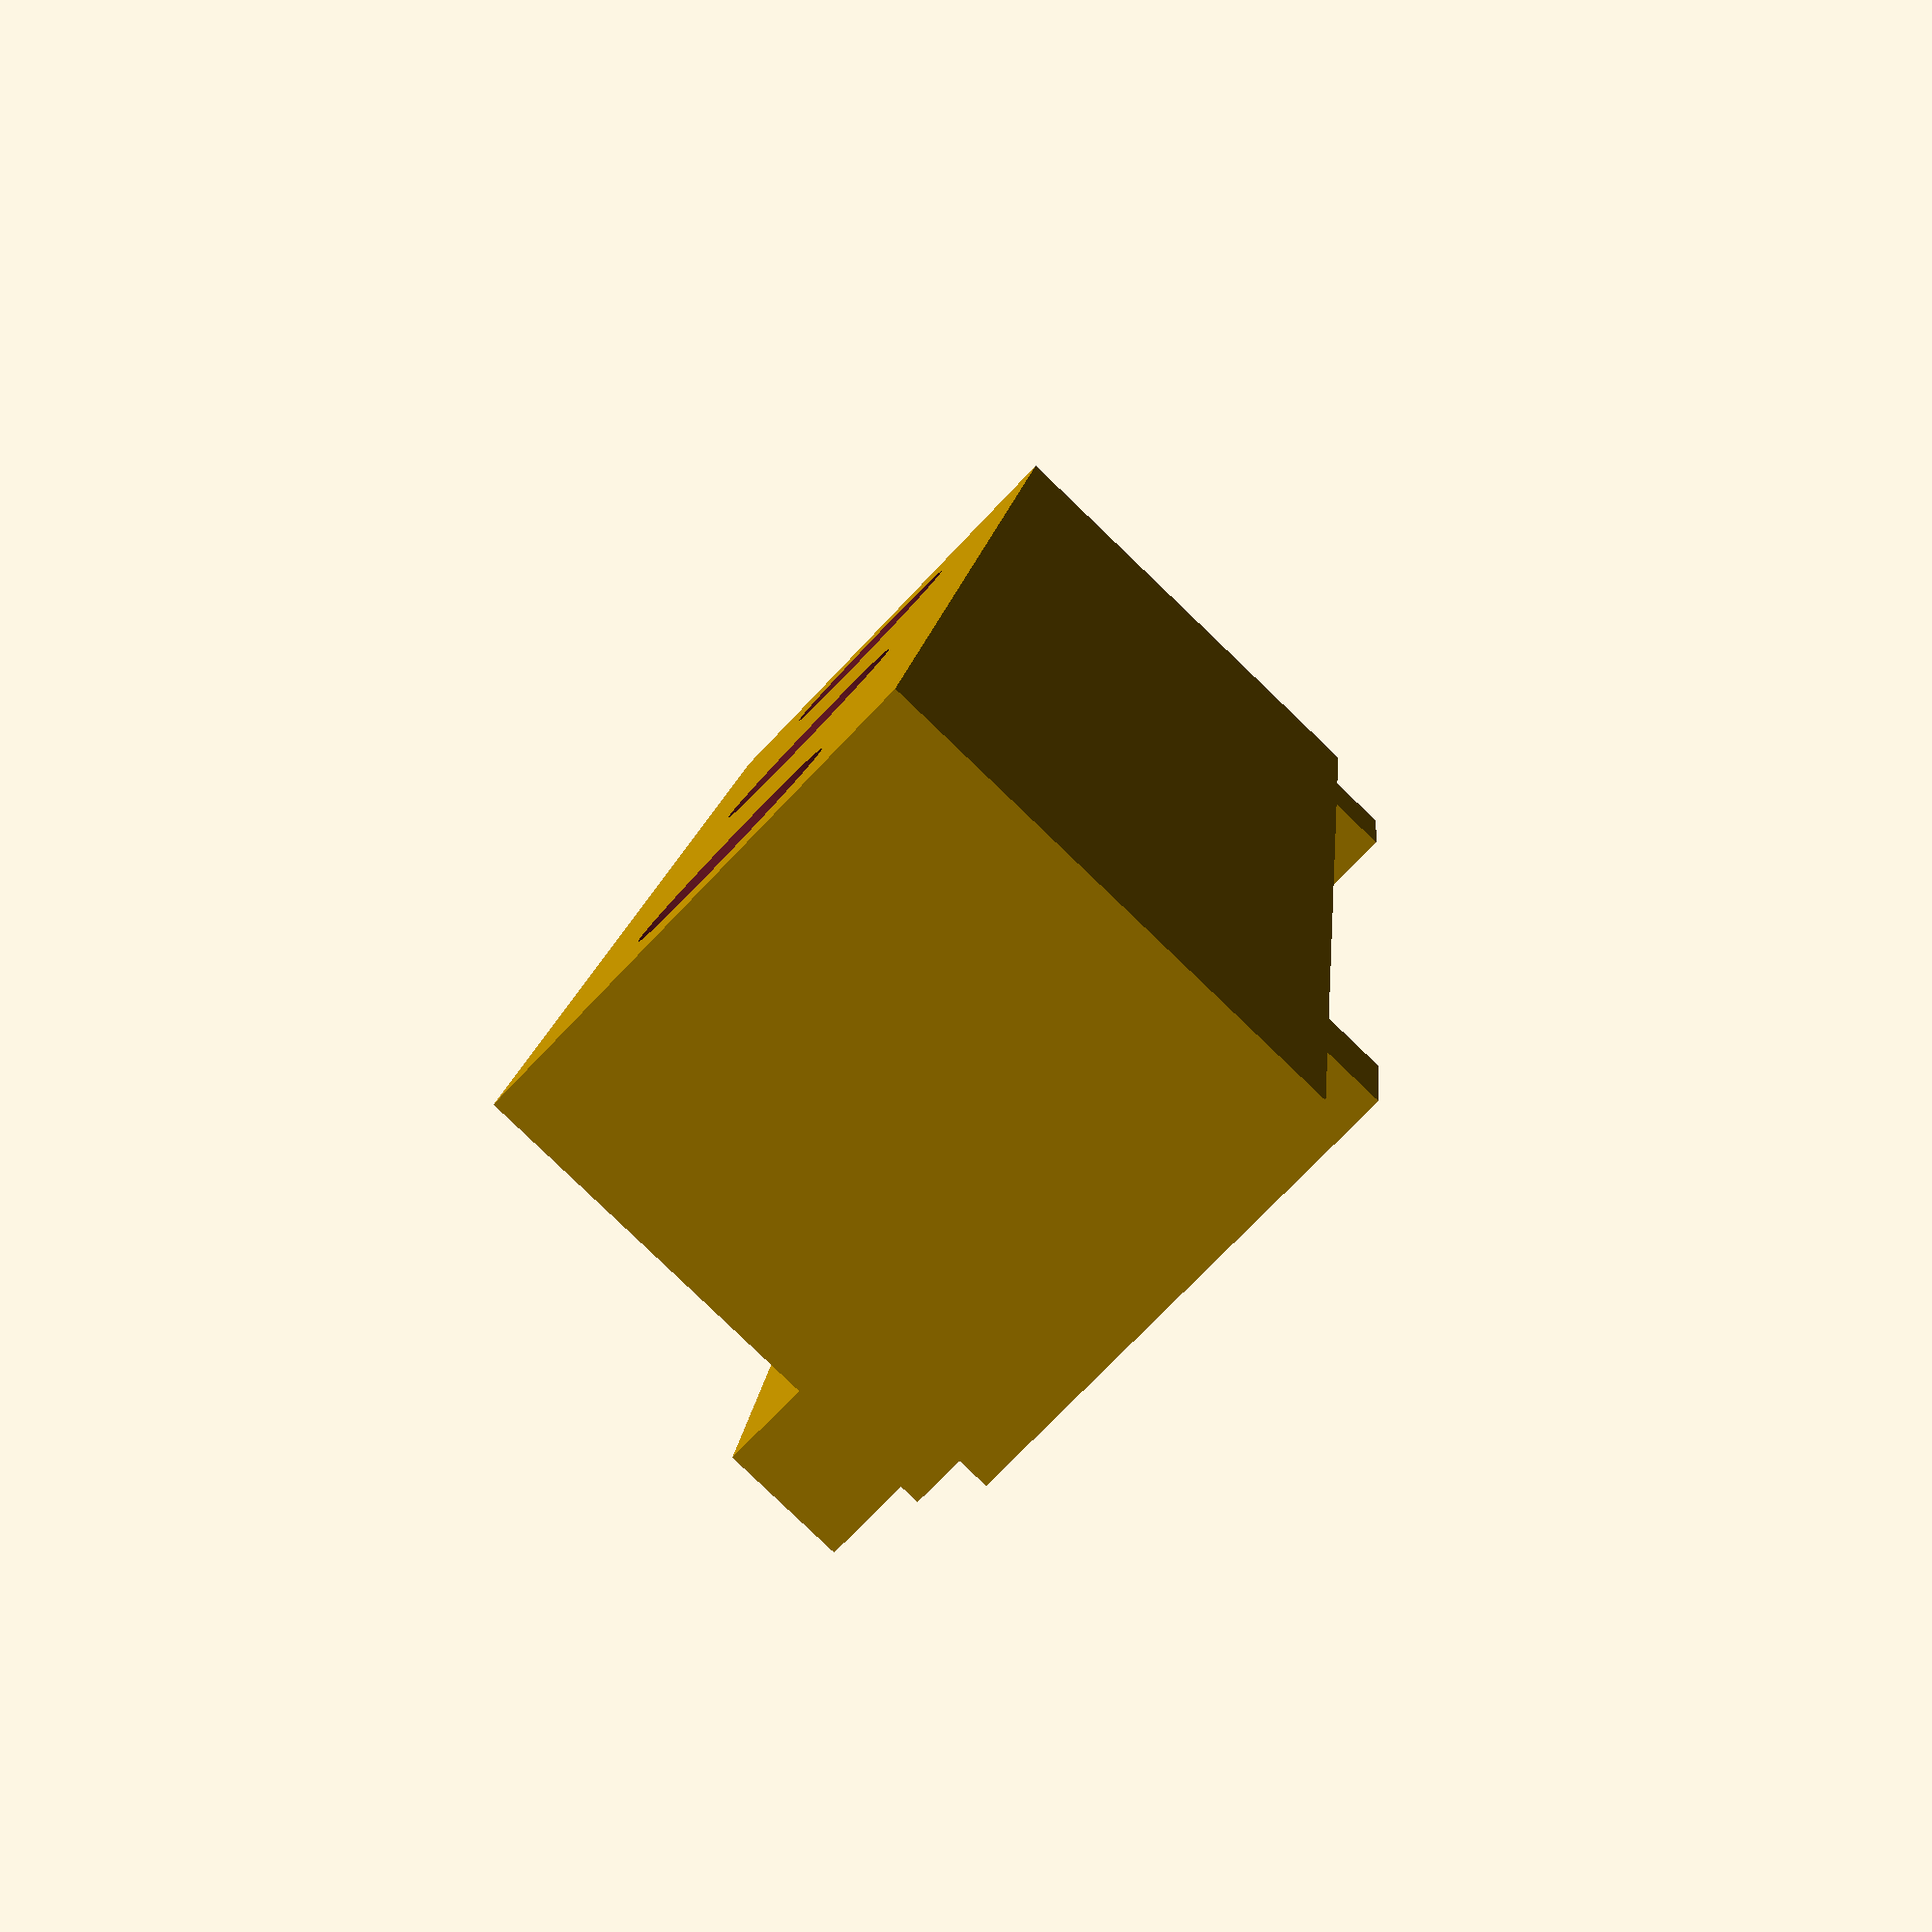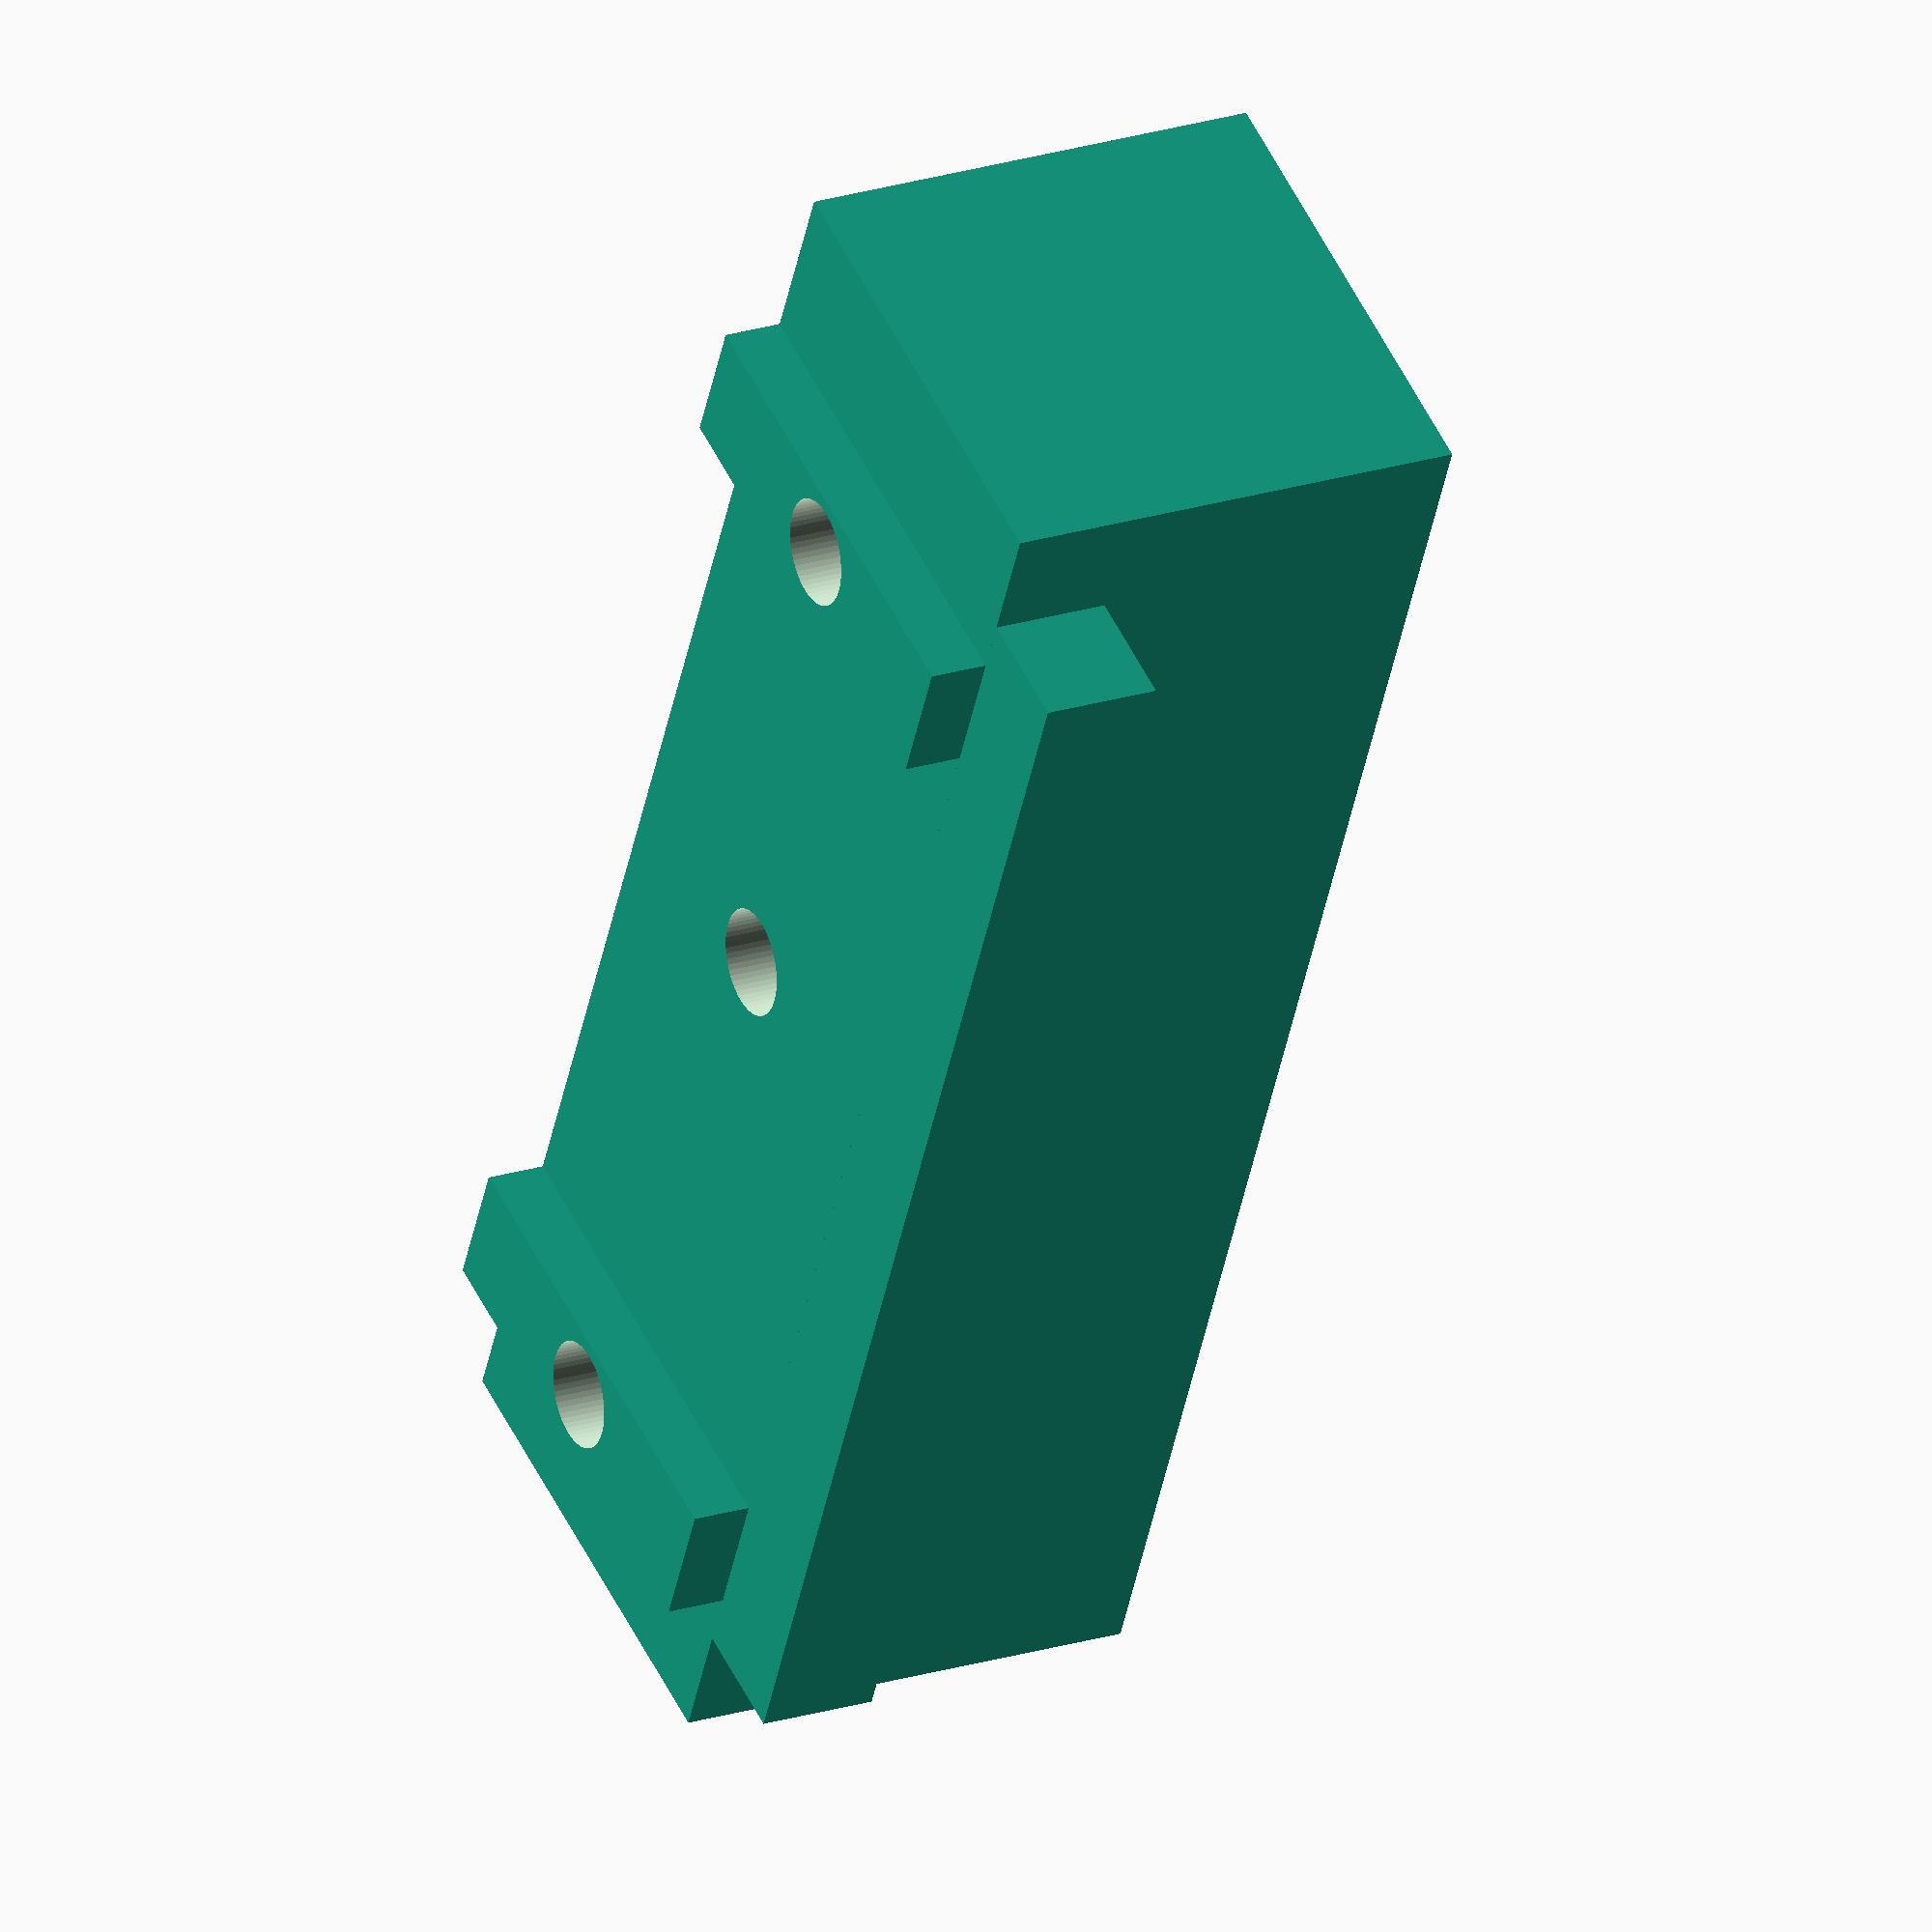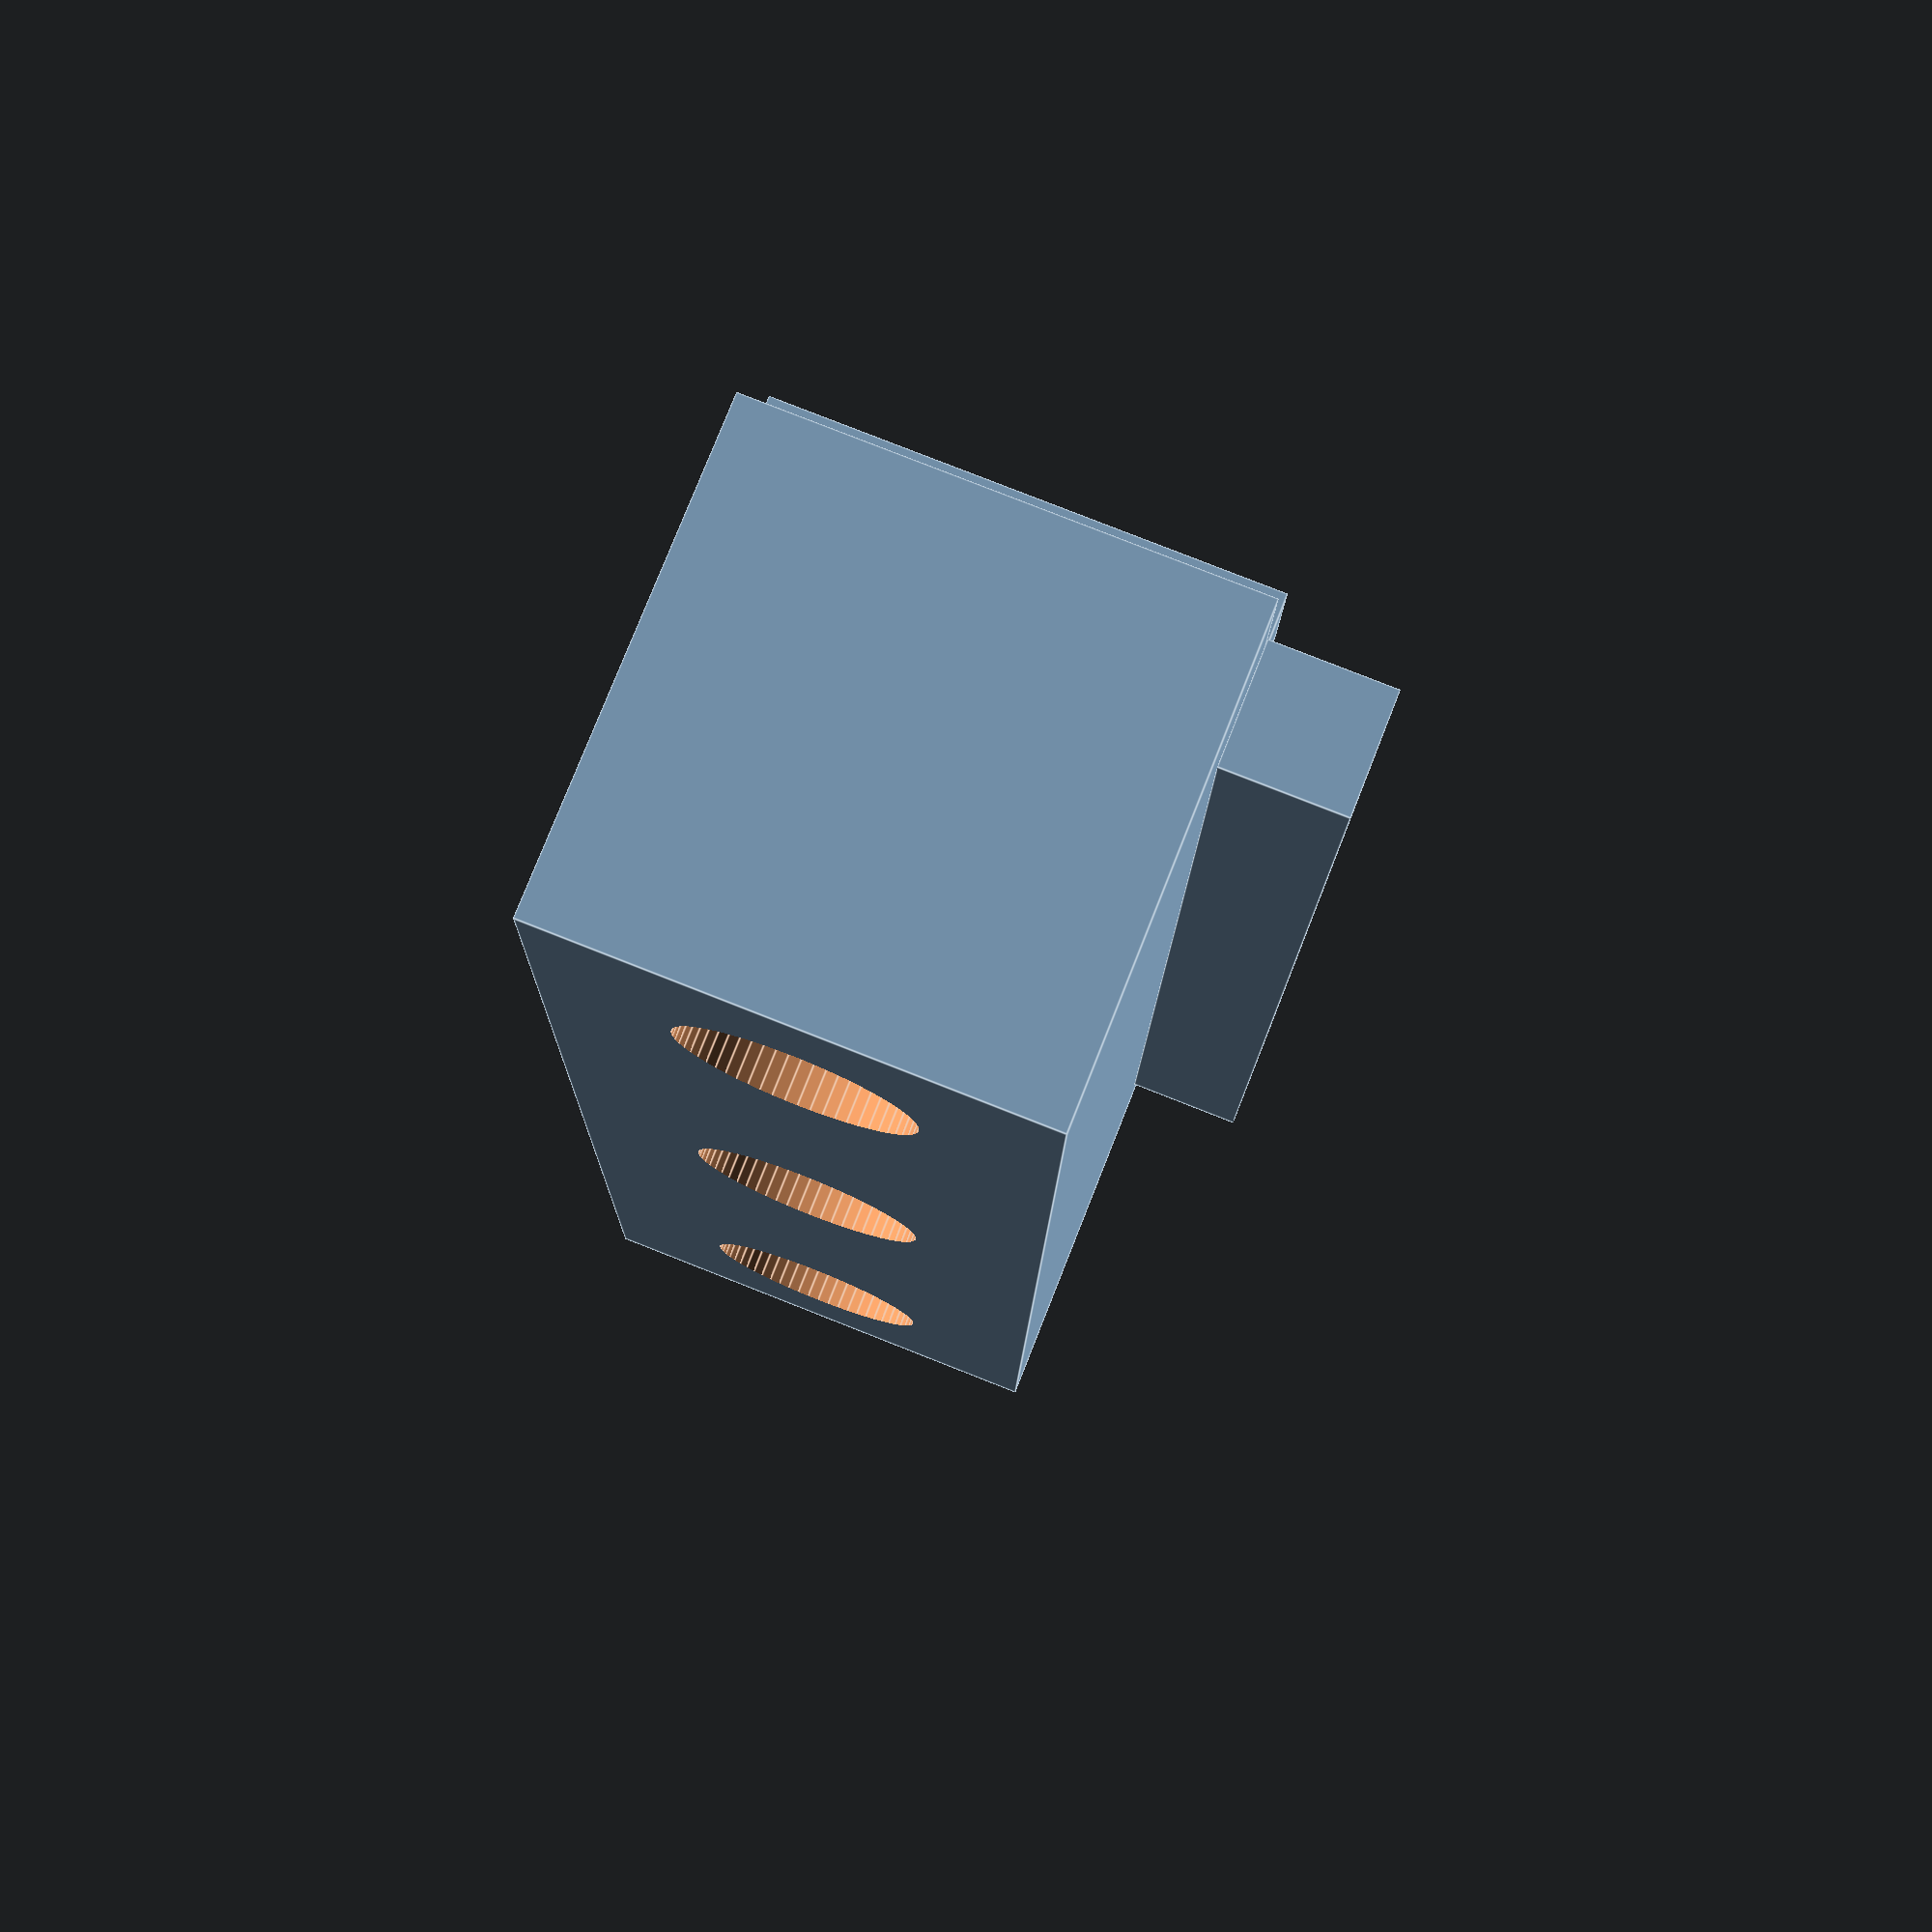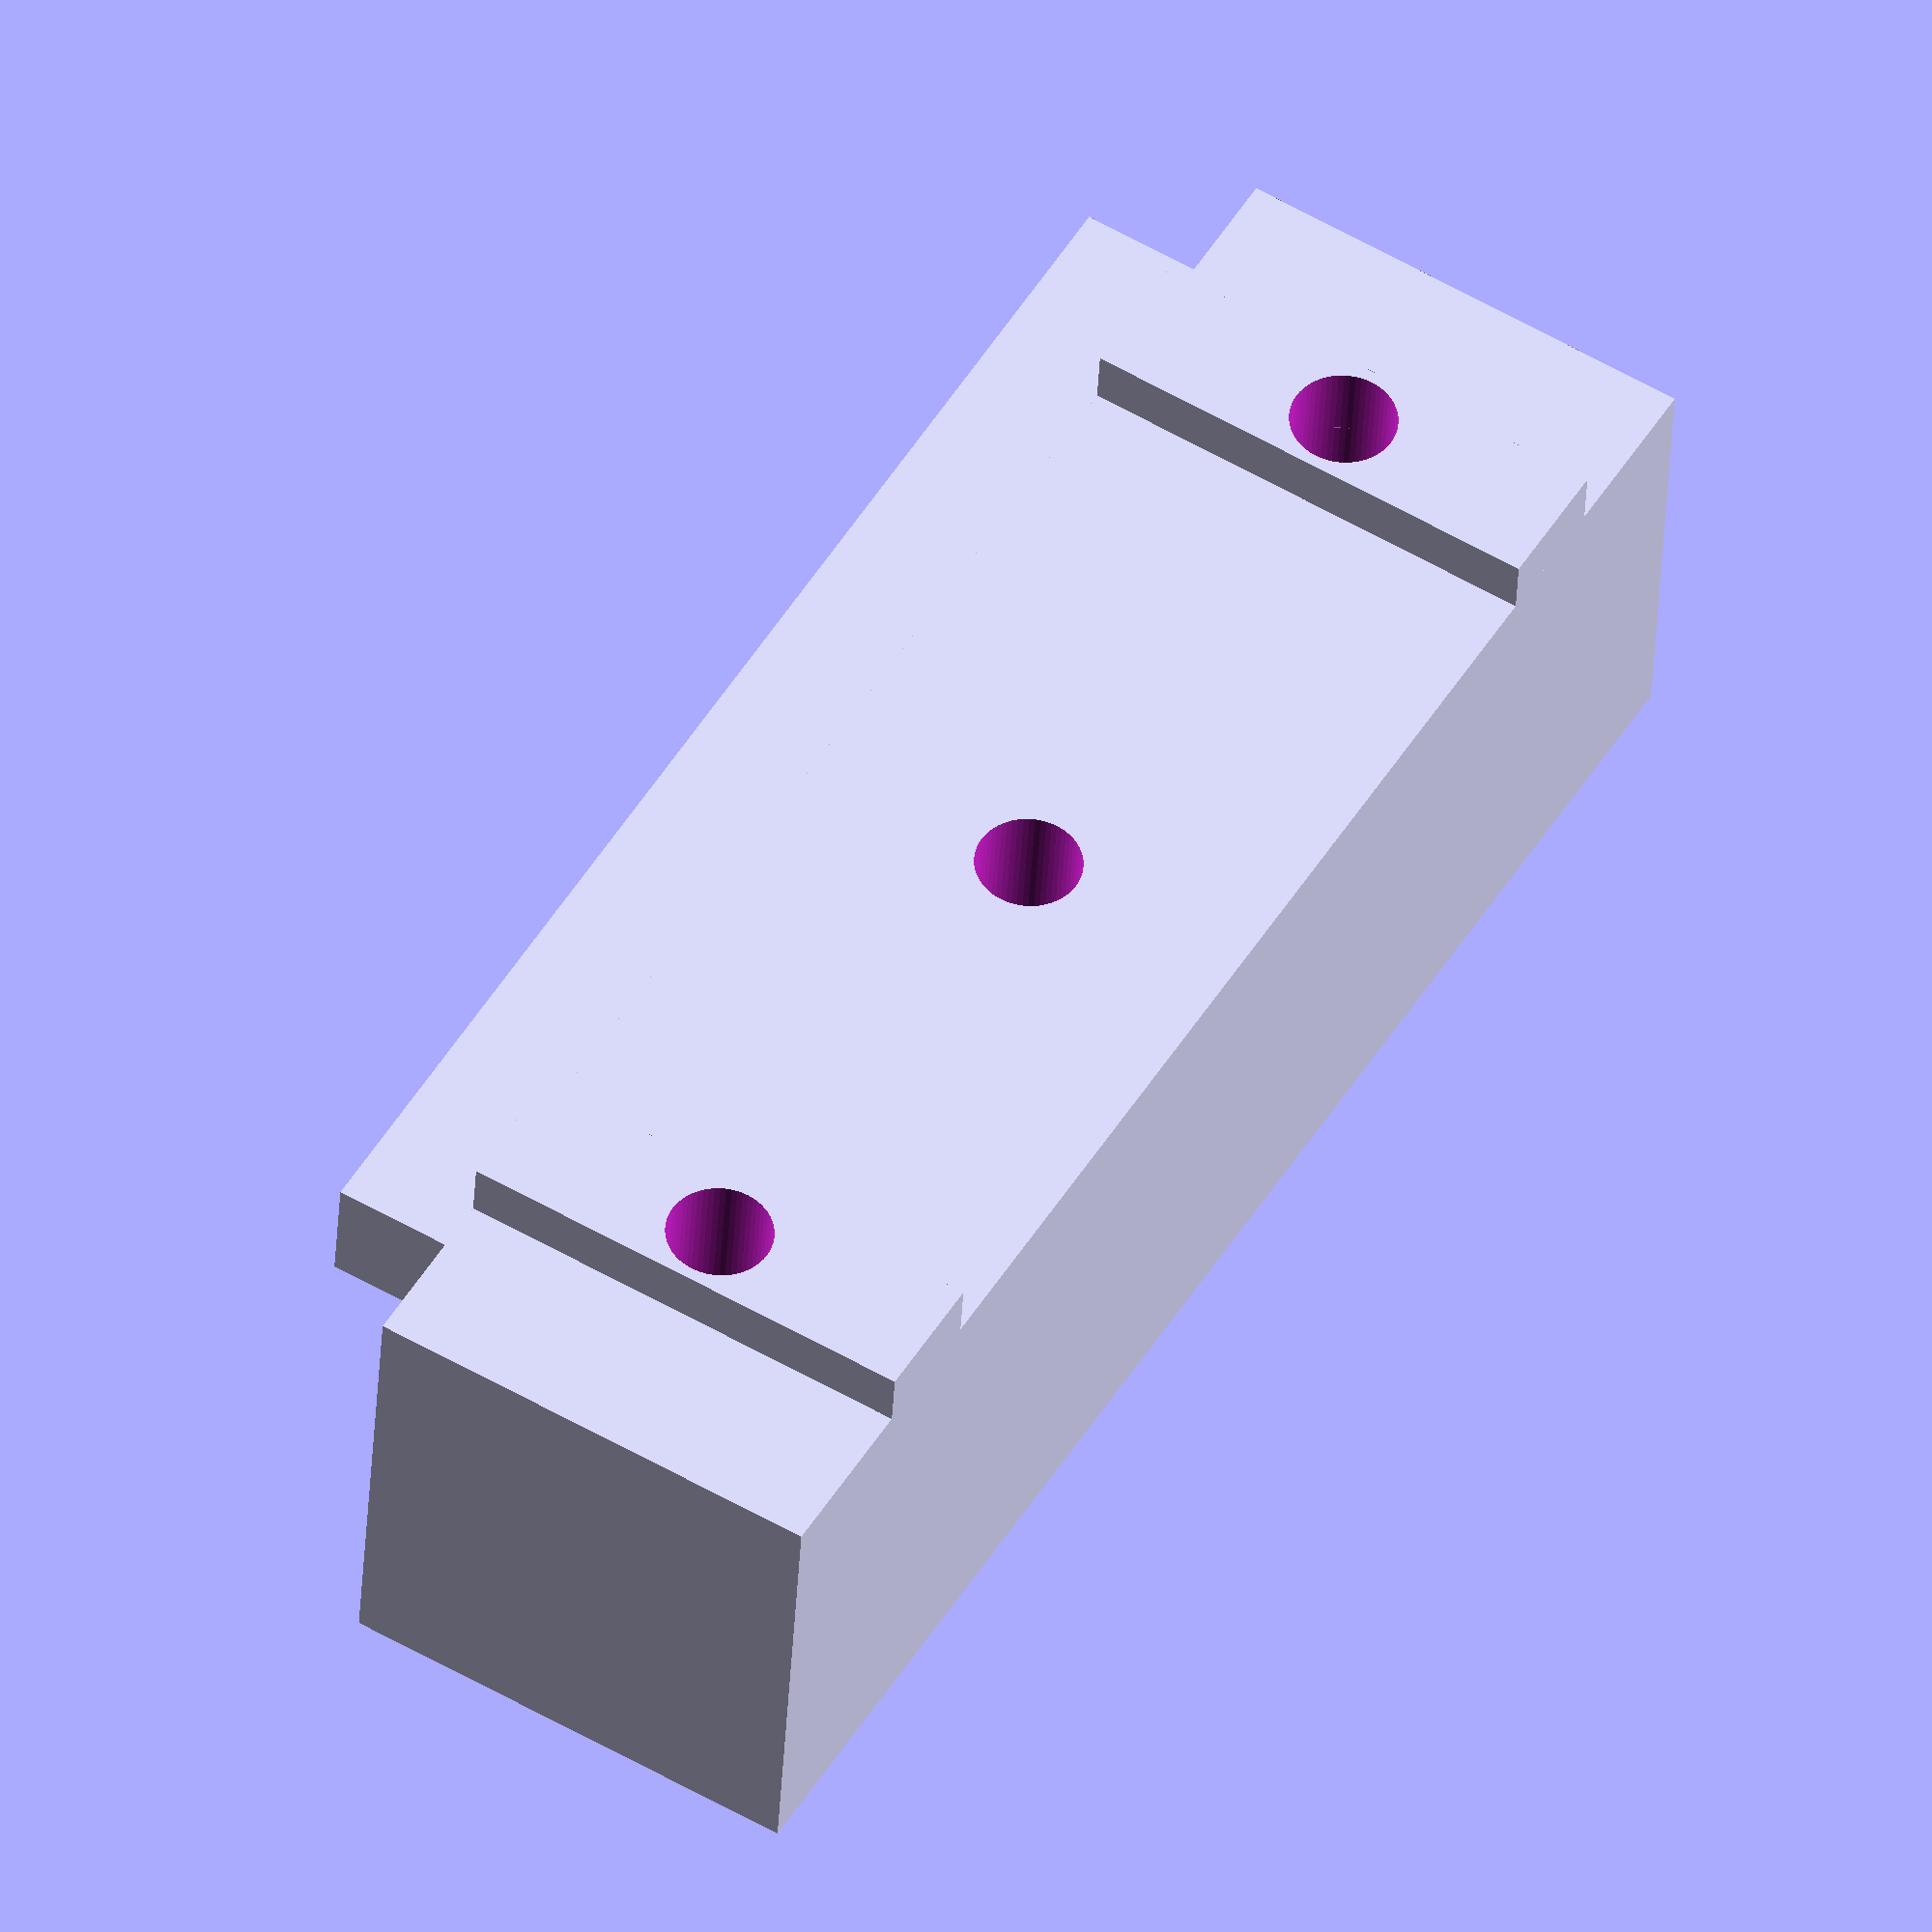
<openscad>
// Spannpratzen

B = 20;
T = 70;
H = 20;

b = 5;
t = 60;
h = 5;

pratze = true;
nabe = true;
pratze_beweglich = false;
pratze_gewinde = false;
knopf = false;
halter = false;
huelse = false;
stuetze = false;


if (pratze) pratze();
if (pratze_beweglich) pratze_beweglich();
if (pratze_gewinde) pratze_gewinde();
if (knopf) knopf();
if (stuetze) stuetze();
if (huelse) huelse();
if (halter) 
    translate([0,0,-H/2-h/2]) halter();

module pratze() {
    difference() {
        cube([B,T,H],center=true);
        translate([0,25,0])
        loch();
        translate([0,0,0])
        loch();
        translate([0,-25,0])
        loch();
    }
    translate([B/2+b/2,0,-H/2+h/2])
    if (nabe) nabe();
    
    translate([0,25,-H/2-1.25])
    nase();
    translate([0,-25,-H/2-1.25])
    nase();
}

module loch() {
    $fn = 60;
    cylinder(d=4.5,h=H+2,center=true);
    translate([0,0,H/2-1.4])
    cylinder(d=9.5,h=3.1,center=true);
    
}

module nase() {
    $fn = 60;
    difference() {
        cube([B,5.5,2.5],center=true);
        cylinder(d=4.5,h=4.5,center=true);
    }
}

module nase2() {
    $fn = 60;
    difference() {
        cube([B,5.5,2.5],center=true);
//        cylinder(d=4.5,h=4.5,center=true);
    }
}

module nabe() {
    cube([b,t,h],center=true);
}

module stuetze() {
    cube([B,T,h],center=true);
    translate([0,25,-h/2-1.25])
    nase2();
    translate([0,-25,-h/2-1.25])
    nase2();
}

module halter() {
    $fn = 60;
    difference() {
        cube([B-6,10,4],center = true);
        cylinder(d=4.5,h=4.5,center=true);
        
        translate([0,0,0.5])
        cylinder(d=8.3,h=3.8,center=true,$fn = 6);
   }
}

module pratze_beweglich() {
    difference() {
        pratze();
        translate([-B+5,0,0])
        schlitz_loch();
    }
}

module schlitz_loch() {
    
        rotate([0,90,0])
        cylinder(d=6.8,h=B,center=true);
    
        translate([B/2,0,-5])
        rotate([0,90,0])
        cube([20,15,3],center=true);
}


module pratze_gewinde() {
    difference() {
        cube([B,T,H],center=true);
        translate([0,25,0])
        loch();
        translate([0,-25,0])
        loch();

        translate([0,0,0])
        gewinde();
    }
   
    translate([0,25,-H/2-1.25])
    nase();
    translate([0,-25,-H/2-1.25])
    nase();


}

module gewinde() {
        $fn = 60;
        rotate([0,90,0])
        cylinder(d=4.92,h=B+5,center=true);
}

module knopf() {

    halbknopf();
    rotate([180,180,0])
    halbknopf();
}


module halbknopf() {
    $fn = 60;
    difference() {
    
        union() {
            cylinder(d=15,h=15, center=true, $fn=8);
            translate([0,0,5.5])
            cylinder(d=15,h=4, center=true);
        }    
        translate([20/2,0,0])
        cube([20,20,20],center=true);
        
        translate([0,0,0])
        cylinder(d=12,h=9, center=false);
        
    }
}


module huelse() {
    $fn = 60;
    difference() {
        cylinder(d=12,h=5, center=true);
        cylinder(d=4.92,h=5, center=true);
    }    

}
</openscad>
<views>
elev=82.9 azim=186.7 roll=46.2 proj=p view=wireframe
elev=156.9 azim=335.3 roll=297.7 proj=o view=wireframe
elev=102.4 azim=180.9 roll=158.5 proj=p view=edges
elev=217.5 azim=149.2 roll=2.8 proj=o view=solid
</views>
